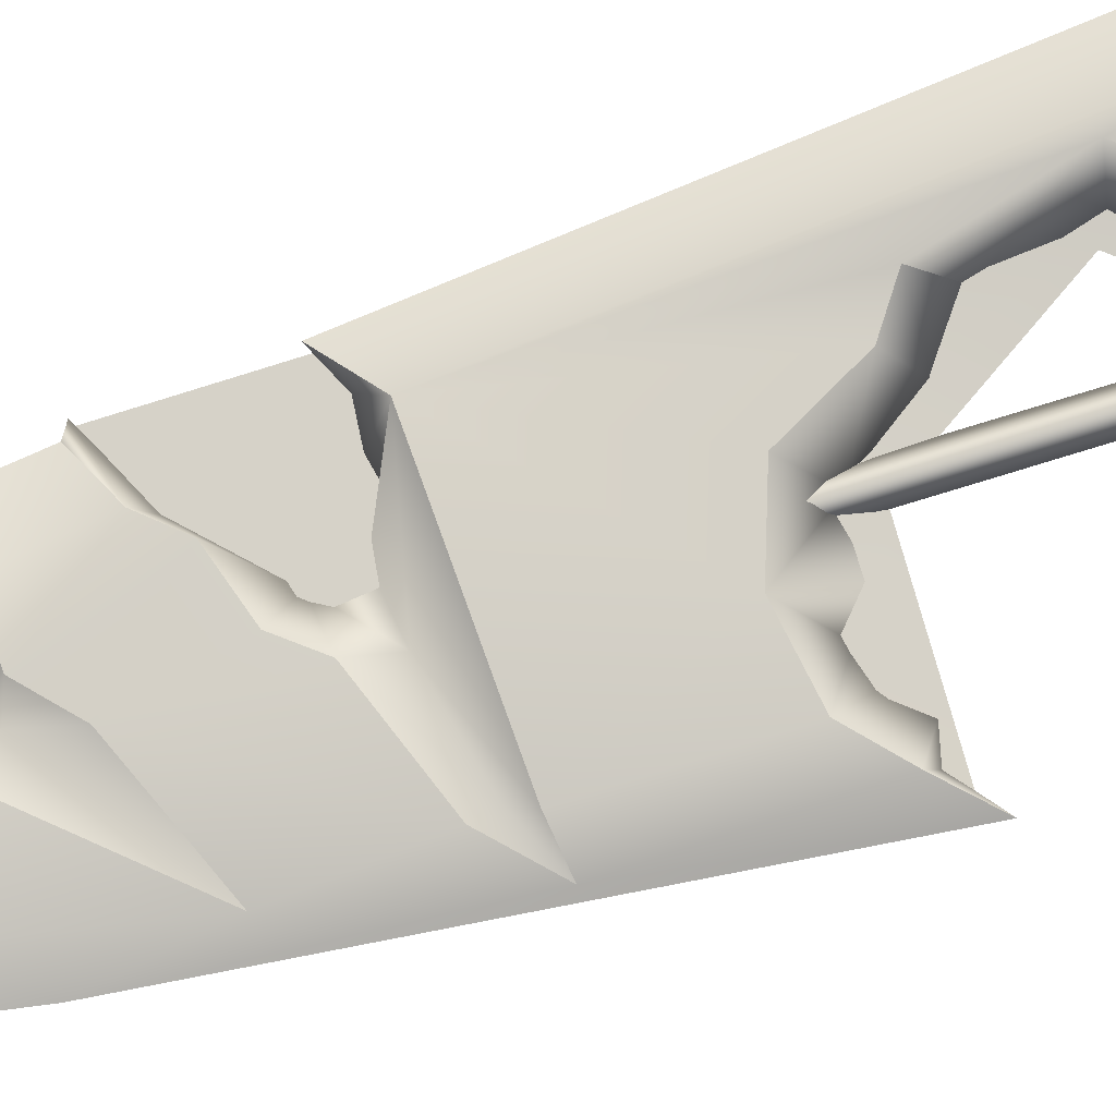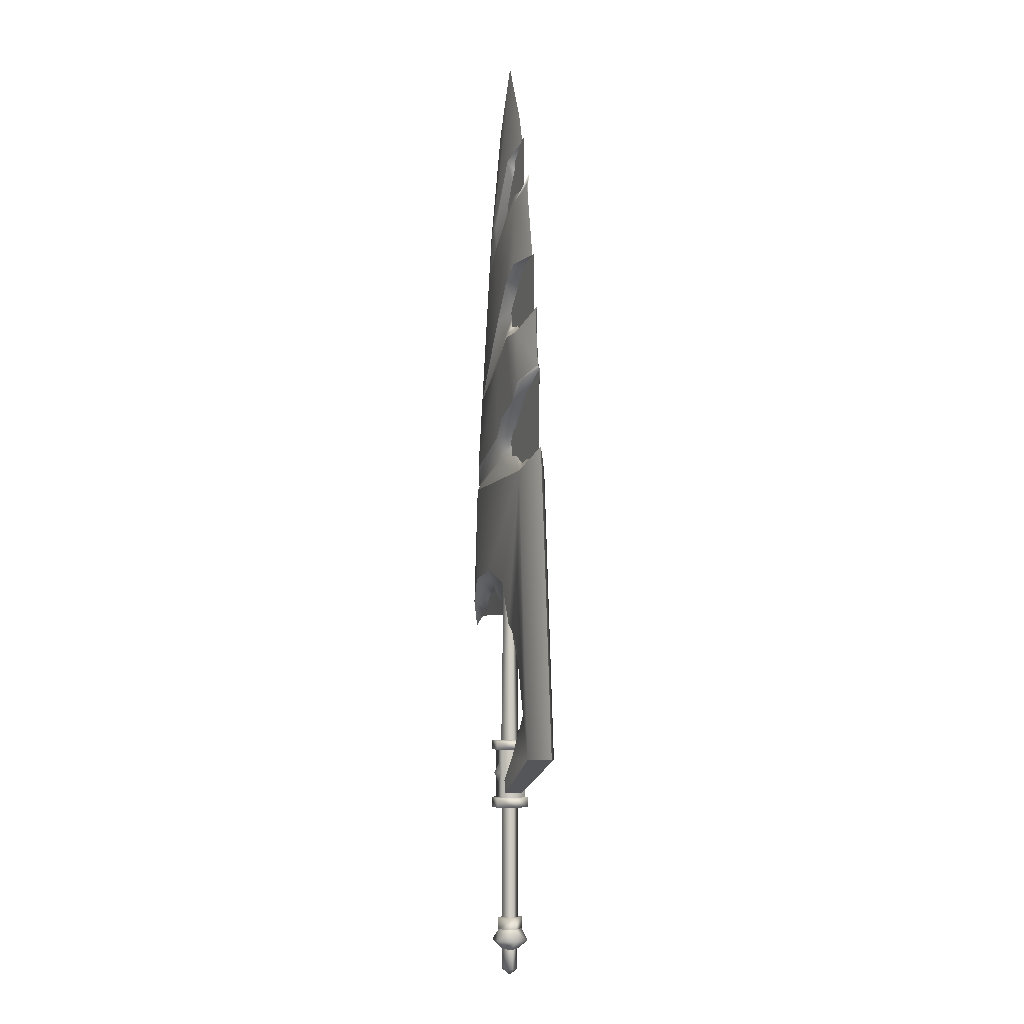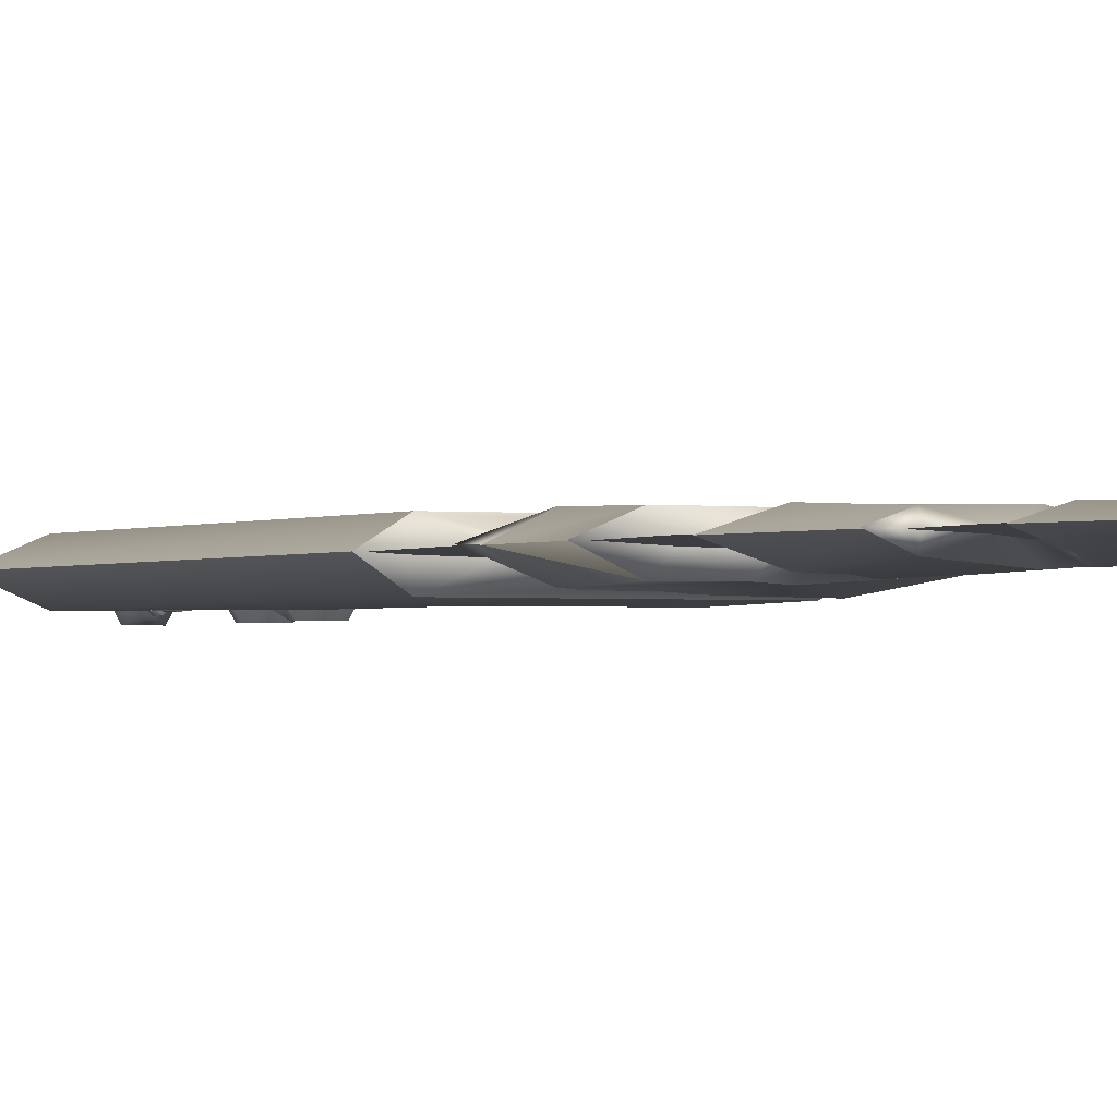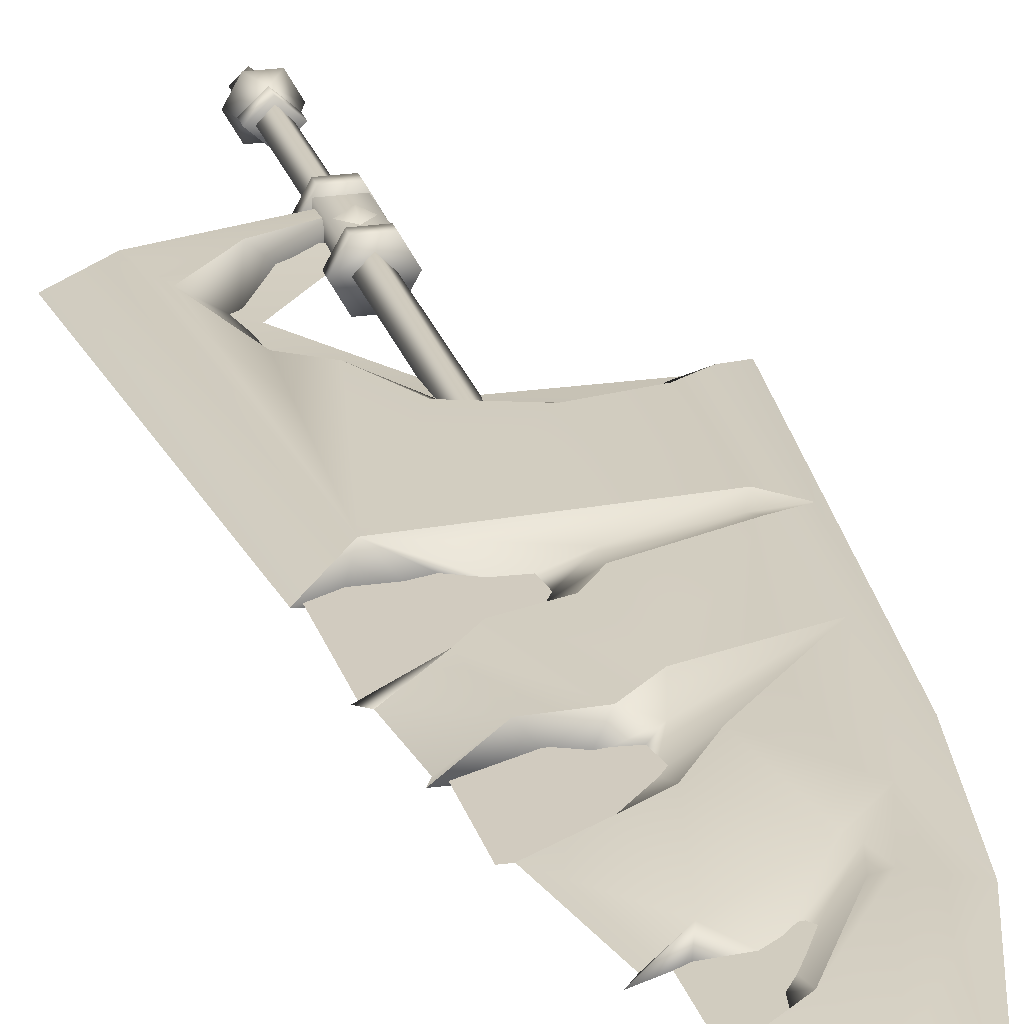
<metadata>
{"format":"obj","ext":"obj","renderer":"f3d","projection":"perspective","resolution":1024,"background":"white","views":[{"elev":79.2,"azim":73.0,"up":"+Y"},{"elev":-4.7,"azim":-108.1,"up":"+Z"},{"elev":-1.4,"azim":-22.5,"up":"+Y"},{"elev":23.7,"azim":-14.7,"up":"+Y"}]}
</metadata>
<code>
g mesh00
v -2.759 0 -82.39
v -5.518 0 -79.61
v 0 2.467 -82.39
v 0 -2.467 -88.46
v 2.759 0 -88.46
v 2.759 0 -82.39
v 0 2.467 -82.39
v 0 2.467 -88.46
v -2.759 0 -82.39
v -2.759 0 -88.46
v 0 -2.467 -82.39
v -2.759 -4.933 -79.61
v 0 -2.467 -82.39
v 2.759 -4.933 -79.61
v 4.195 0 -72.59
v 0 0 -72.59
v 0 -3.836 -72.59
v 0 0 -90.36
v 0 3.836 -76.2
v 4.195 0 -76.2
v 5.518 0 -79.61
v 0 -3.836 -76.2
v 0 3.836 -72.59
v -4.195 0 -72.59
v 2.759 4.933 -79.61
v -2.759 4.933 -79.61
v -4.195 0 -76.2
v 0 -3.836 -76.2
v 0 -3.836 -72.59
v -4.195 0 -76.2
v -4.195 0 -72.59
v 0 3.836 -76.2
v 0 3.836 -72.59
v 4.195 0 -76.2
v 4.195 0 -72.59
v 2.553 0 -36.96
v 2.553 0 -73.14
v 0 2.636 -36.96
v 0 2.636 -73.14
v -2.553 0 -36.96
v -2.553 0 -73.14
v 0 -2.636 -36.96
v 0 -2.636 -73.14
v 2.759 0 -82.39
f 1 2 3
f 4 5 6
f 7 8 9
f 9 8 10
f 9 10 11
f 2 1 12
f 12 1 13
f 12 13 14
f 15 16 17
f 5 4 18
f 19 20 21
f 21 20 22
f 15 23 16
f 16 23 24
f 16 24 17
f 21 25 19
f 19 25 26
f 19 26 27
f 28 29 30
f 30 29 31
f 30 31 32
f 32 31 33
f 32 33 34
f 34 33 35
f 34 35 28
f 28 35 29
f 6 11 4
f 4 11 10
f 4 10 18
f 18 10 8
f 18 8 5
f 5 8 7
f 5 7 6
f 36 37 38
f 38 37 39
f 38 39 40
f 40 39 41
f 40 41 42
f 42 41 43
f 42 43 36
f 36 43 37
f 21 44 25
f 25 44 3
f 25 3 26
f 26 3 2
f 26 2 27
f 27 2 12
f 27 12 22
f 22 12 14
f 22 14 21
f 21 14 13
f 21 13 44
v -5.414 -4.4 31.98
v -21.58 -4.096 65.64
v -12.39 -4.529 18.84
v 0 -1.815 180
v 9.938 0 180
v 0 0 199.4
v -16.54 -3.382 109.8
v -25.58 0 113.8
v -26.69 0 116
v 5.774 0 -17.6
v -2.887 -5.163 -17.6
v 2.887 -5.163 -17.6
v 5.774 0 -20.42
v -2.887 5.163 -20.42
v 2.887 5.163 -20.42
v 5.774 0 -35.36
v -2.887 -5.163 -35.36
v 2.887 -5.163 -35.36
v 5.774 0 -38.39
v -2.887 5.163 -38.39
v 2.887 5.163 -38.39
v 7.902 4.359 36.52
v 9.179 0 25.55
v -0.1553 0 25.59
v 29.44 0.9476 62.25
v 35.64 0 19.32
v 28.78 3.039 27
v 15.52 2.335 130.5
v 19.88 0 147.9
v 25.8 0 113.1
v -5.99 0 163.5
v -3.624 0 159.8
v -3.937 -2.134 167.3
v 0 -3.622 -24.73
v 0 -5.213 -27.56
v 2.805 -3.622 -27.6
v 25.8 0 113.1
v 19.88 0 147.9
v 15.52 -2.335 130.5
v -25.95 -4.309 -9.09
v -21.58 -4.403 0.3285
v -19.53 -4.561 13.88
v -9.938 0 180
v -0.6807 -2.703 -31.85
v -29.82 -4.176 -22.33
v 0 -2.526 -35.48
v 3.059 -2.639 71.12
v 20.04 -2.787 67.01
v 1.788 -3.917 78.27
v 21.11 -4.034 70.87
v -12.04 0 156.2
v -10.55 -2.113 152.2
v -4.795 0 156.6
v 0 2.526 -35.48
v 0 -2.526 -35.48
v -29.82 0 -22.33
v 21.11 4.034 70.87
v 20.04 2.787 67.01
v 1.788 3.917 78.27
v 3.059 2.639 71.12
v -4.812 0 119
v -5.561 0 114.7
v -1.332 -1.826 111.3
v -6.155 -3.36 109.5
v 1.087 -3.475 102.8
v 21.77 4.111 63.49
v 29.44 -0.9476 62.25
v 21.77 -4.111 63.49
v 28.78 -3.039 27
v 21.46 -4.409 34.13
v 9.938 -2.683 147.9
v 9.214 -1.662 140.6
v 15.52 -2.335 130.5
v 7.267 -2.819 140.1
v -29.82 -4.176 -22.33
v -29.82 0 -22.33
v -1.332 1.826 111.3
v 2.919 3.227 116.4
v 22.79 2.227 93.51
v 0 2.526 -35.48
v -29.82 4.176 -22.33
v -0.6807 2.703 -31.85
v 1.788 3.917 78.27
v 1.087 3.475 102.8
v 21.11 4.034 70.87
v 22.79 2.227 93.51
v -3.624 0 159.8
v 9.214 1.662 140.6
v -4.795 0 156.6
v -21.58 4.096 65.64
v 21.77 4.111 63.49
v 29.44 0.9476 62.25
v -6.615 0 167.2
v -12.49 0 171.8
v -3.937 2.134 167.3
v -17.15 0 156.7
v -19.29 0 159.4
v -10.55 2.113 152.2
v -12.49 0 171.8
v 0 1.815 180
v -3.937 2.134 167.3
v -22.39 0 133.2
v -12.78 2.968 132
v -15.83 0 131.3
v -4.767 3.033 127
v -4.812 0 119
v -30.33 0 72.34
v -39.76 0 -21.78
v -13.89 0 111.3
v -16.54 3.382 109.8
v -6.155 3.36 109.5
v -9.83 0 113.6
v 1.087 3.475 102.8
v -16.38 0 7.386
v -19.53 -4.561 13.88
v -21.58 -4.403 0.3285
v -39.76 0 -21.78
v -21.58 4.096 65.64
v -30.33 0 72.34
v 35.64 0 19.32
v 28.78 -3.039 27
v 29.02 0 24.73
v -17.27 0 70.06
v -23.84 0 69.3
v -6.277 0 79.16
v -7.051 0 72.48
v -12.81 0 69.24
v -9.938 0 180
v 0 0 199.4
v 9.938 0 180
v 7.902 -4.359 36.52
v 9.938 -2.683 147.9
v -39.76 0 -21.78
v -29.82 4.176 -22.33
v 0 3.622 -24.73
v 0 5.213 -27.56
v -2.805 3.622 -27.6
v -27.52 0 97.91
v -26.69 0 116
v -16.54 3.382 109.8
v -25.58 0 113.8
v -17.15 0 156.7
v -22.39 0 133.2
v -9.098 0.6828 21.63
v 8.095 0.6864 30.86
v 1.633 0 21.88
v 1.633 0 21.88
v 8.095 -0.6864 30.86
v -9.098 -0.6828 21.63
v -21.89 0.661 2.178
v -9.098 0.6828 21.63
v -16.13 0 -5.792
v 1.633 0 21.88
v -16.13 0 -5.792
v 1.633 0 21.88
v -21.89 -0.661 2.178
v -9.098 -0.6828 21.63
v -2.805 -3.622 -27.6
v 0 -3.622 -30.48
v 2.805 3.622 -27.6
v 0 3.622 -30.48
v -5.774 0 -17.6
v 2.887 5.163 -17.6
v -2.887 5.163 -17.6
v -5.774 0 -20.42
v 2.887 -5.163 -20.42
v -2.887 -5.163 -20.42
v -5.774 0 -35.36
v 2.887 5.163 -35.36
v -2.887 5.163 -35.36
v -5.774 0 -38.39
v 2.887 -5.163 -38.39
v -2.887 -5.163 -38.39
v 6.882 2.651 148.8
v 9.938 2.683 147.9
v -1.4 -0.7009 110.8
v -1.426 -0.643 133.2
v -24.25 0 110.4
v -24.31 0 133.1
v -24.25 0 110.4
v -24.31 0 133.1
v -1.4 0.7009 110.8
v -1.426 0.643 133.2
v -28.62 0 96.58
v -28.87 0 66.58
v -2.468 -0.7299 96.38
v -3.06 -0.7876 66.48
v -2.468 0.7299 96.38
v -3.06 0.7876 66.48
v -28.62 0 96.58
v -28.87 0 66.58
v 1.633 -0.6067 152
v 1.571 -0.5561 172.4
v -14.05 0 151.7
v -13.98 0 172.4
v -14.05 0 151.7
v -13.98 0 172.4
v 1.633 0.6067 152
v 1.571 0.5561 172.4
v -18.3 -0.6575 -15.44
v -16.13 0 -5.792
v -16.13 0 -5.792
v -18.3 0.6575 -15.44
v 1.633 0 21.88
v 32.51 0 22.43
v 8.095 -0.6864 30.86
v 25.17 -0.7009 30.57
v 8.095 0.6864 30.86
v 25.17 0.7009 30.57
v 1.633 0 21.88
v 32.51 0 22.43
v -16.13 0 -5.792
v 1.478 0 -27.79
v -18.3 0.6575 -15.44
v -6.715 0.643 -28.61
v -18.3 -0.6575 -15.44
v -6.715 -0.643 -28.61
v -16.13 0 -5.792
v 1.478 0 -27.79
v -16.38 0 7.386
v -19.53 4.561 13.88
v -8.287 0 13.84
v -12.39 4.529 18.84
v -5.414 4.4 31.98
v 14.49 0 29.27
v 21.46 4.409 34.13
v 19.47 0 27.88
v 28.78 3.039 27
v 23.9 0 23.57
v -12.39 -4.529 18.84
v -5.414 -4.4 31.98
v 7.902 -4.359 36.52
v 21.46 4.409 34.13
v 7.902 4.359 36.52
v -5.414 4.4 31.98
v -12.39 4.529 18.84
v -12.49 0 171.8
v -3.937 -2.134 167.3
v 6.882 -2.651 148.8
v -19.53 4.561 13.88
v -25.95 4.309 -9.09
v -14.79 4.176 -22.33
v -21.58 -4.096 65.64
v 21.77 -4.111 63.49
v 29.44 -0.9476 62.25
v 22.79 -2.227 93.51
v 2.919 -3.227 116.4
v -4.767 -3.033 127
v -12.78 -2.968 132
v -3.042 3.803 84.4
v -13.63 3.758 87.86
v -6.155 3.36 109.5
v -18.55 3.673 93.59
v -27.52 0 97.91
v -3.042 -3.803 84.4
v 1.087 -3.475 102.8
v -13.63 -3.758 87.86
v -6.155 -3.36 109.5
v -18.55 -3.673 93.59
v -3.042 3.803 84.4
v -13.63 3.758 87.86
v -17.37 0 90.22
v -18.55 3.673 93.59
v -29.56 0.112 96.54
v -27.52 0 97.91
v 7.267 2.819 140.1
v -18.62 0 -7.617
v -25.95 -4.309 -9.09
v -10.37 0 -22.46
v -14.79 -4.176 -22.33
v -0.6807 -2.703 -31.85
v -0.6807 -2.703 -31.85
v -14.79 -4.176 -22.33
v -0.6807 2.703 -31.85
v -14.79 4.176 -22.33
v -16.38 0 7.386
v 9.179 0 25.55
v 21.46 -4.409 34.13
v 35.64 0 19.32
v -3.538 -3.653 -36.16
v -3.538 -3.653 -19.55
v -3.538 3.653 -36.16
v -3.538 3.653 -19.55
v 3.538 3.653 -36.16
v 3.538 3.653 -19.55
v 3.538 -3.653 -36.16
v 3.538 -3.653 -19.55
v 0 -2.896 -18.6
v 0 -2.118 35.9
v -2.805 0 -18.6
v -2.805 0 35.9
v 0 2.896 -18.6
v 0 2.118 35.9
v 2.805 0 -18.6
v 2.805 0 35.9
v -30.33 0 72.34
v -7.051 0 72.48
v 22.79 -2.227 93.51
v 21.11 -4.034 70.87
v 2.919 3.227 116.4
v -4.767 3.033 127
v -12.78 2.968 132
v 35.64 0 19.32
v 2.919 -3.227 116.4
v 7.267 -2.819 140.1
v -4.767 -3.033 127
v -10.55 -2.113 152.2
v -12.78 -2.968 132
v -17.15 0 156.7
v -22.39 0 133.2
v 2.887 5.163 -20.42
v 5.774 0 -17.6
v 5.774 0 -20.42
v 2.887 -5.163 -17.6
v 2.887 -5.163 -20.42
v -2.887 -5.163 -17.6
v -2.887 -5.163 -20.42
v -5.774 0 -17.6
v -5.774 0 -20.42
v -2.887 5.163 -17.6
v -2.887 5.163 -20.42
v 2.887 5.163 -17.6
v 2.887 5.163 -38.39
v 5.774 0 -35.36
v 5.774 0 -38.39
v 2.887 -5.163 -35.36
v 2.887 -5.163 -38.39
v -2.887 -5.163 -35.36
v -2.887 -5.163 -38.39
v -5.774 0 -35.36
v -5.774 0 -38.39
v -2.887 5.163 -35.36
v -2.887 5.163 -38.39
v 2.887 5.163 -35.36
f 45 46 47
f 48 49 50
f 51 52 53
f 54 55 56
f 57 58 59
f 60 61 62
f 63 64 65
f 66 67 68
f 69 70 71
f 72 73 74
f 75 76 77
f 78 79 80
f 81 82 83
f 84 85 86
f 48 50 87
f 88 89 90
f 91 92 93
f 93 92 94
f 95 96 97
f 98 99 100
f 101 102 103
f 103 102 104
f 105 106 107
f 107 106 108
f 107 108 109
f 110 69 71
f 111 112 113
f 113 112 114
f 115 116 117
f 117 116 118
f 99 119 120
f 121 122 123
f 124 125 126
f 127 128 129
f 129 128 130
f 129 130 69
f 131 132 133
f 134 104 135
f 135 104 102
f 135 102 136
f 136 102 101
f 137 138 139
f 140 141 142
f 143 144 145
f 146 147 148
f 148 147 149
f 148 149 150
f 151 152 46
f 46 152 89
f 53 153 154
f 154 153 155
f 153 156 155
f 155 156 121
f 155 121 157
f 157 121 123
f 158 159 160
f 125 161 162
f 162 161 163
f 164 165 166
f 167 134 168
f 93 169 91
f 91 169 170
f 91 170 171
f 143 172 144
f 144 172 173
f 144 173 174
f 46 45 112
f 112 45 175
f 112 175 114
f 49 48 82
f 82 48 176
f 82 176 83
f 119 177 120
f 120 177 178
f 120 178 98
f 179 180 181
f 52 51 182
f 183 184 185
f 186 142 187
f 188 189 190
f 191 192 193
f 194 195 196
f 196 195 197
f 198 199 200
f 200 199 201
f 78 202 79
f 79 202 203
f 79 203 80
f 179 204 180
f 180 204 205
f 180 205 181
f 55 54 206
f 206 54 207
f 206 207 208
f 58 57 209
f 209 57 210
f 209 210 211
f 61 60 212
f 212 60 213
f 212 213 214
f 64 63 215
f 215 63 216
f 215 216 217
f 218 145 219
f 219 145 144
f 219 144 73
f 73 144 174
f 220 221 222
f 222 221 223
f 224 225 226
f 226 225 227
f 228 229 230
f 230 229 231
f 232 233 234
f 234 233 235
f 236 237 238
f 238 237 239
f 240 241 242
f 242 241 243
f 200 244 245
f 246 247 194
f 248 249 250
f 250 249 251
f 252 253 254
f 254 253 255
f 256 257 258
f 258 257 259
f 260 261 262
f 262 261 263
f 264 265 266
f 266 265 267
f 266 267 68
f 68 267 268
f 68 268 66
f 67 66 269
f 269 66 270
f 269 270 271
f 271 270 272
f 271 272 273
f 159 264 274
f 274 264 266
f 274 266 275
f 275 266 68
f 275 68 276
f 71 277 110
f 110 277 278
f 110 278 162
f 162 278 279
f 162 279 280
f 87 281 48
f 48 281 282
f 48 282 115
f 115 282 283
f 115 283 116
f 280 284 162
f 162 284 285
f 162 285 125
f 125 285 286
f 125 286 126
f 171 287 91
f 91 287 288
f 91 288 92
f 92 288 289
f 92 289 94
f 109 290 107
f 107 290 291
f 107 291 105
f 105 291 292
f 105 292 148
f 148 292 293
f 148 293 146
f 127 294 128
f 128 294 295
f 128 295 296
f 296 295 297
f 296 297 184
f 184 297 298
f 184 298 185
f 299 300 301
f 301 300 302
f 301 302 303
f 303 302 51
f 303 51 182
f 304 169 305
f 305 169 306
f 305 306 307
f 307 306 308
f 307 308 309
f 96 118 97
f 97 118 116
f 97 116 76
f 76 116 283
f 76 283 77
f 140 96 141
f 141 96 95
f 141 95 142
f 142 95 133
f 142 133 310
f 310 133 132
f 310 132 72
f 264 160 311
f 311 160 312
f 311 312 313
f 313 312 314
f 313 314 315
f 316 317 89
f 89 317 84
f 89 84 46
f 46 84 86
f 46 86 47
f 315 318 313
f 313 318 319
f 313 319 311
f 311 319 285
f 311 285 320
f 320 285 284
f 68 321 276
f 276 321 269
f 276 269 322
f 322 269 271
f 322 271 165
f 165 271 273
f 165 273 166
f 166 273 272
f 166 272 323
f 149 122 150
f 150 122 121
f 150 121 106
f 106 121 156
f 106 156 108
f 108 156 153
f 108 153 51
f 51 153 53
f 324 325 326
f 326 325 327
f 326 327 328
f 328 327 329
f 328 329 330
f 330 329 331
f 330 331 324
f 324 331 325
f 332 333 334
f 334 333 335
f 334 335 336
f 336 335 337
f 336 337 338
f 338 337 339
f 338 339 332
f 332 339 333
f 134 340 168
f 168 340 287
f 168 287 167
f 167 287 171
f 167 171 134
f 134 171 341
f 134 341 104
f 104 341 169
f 104 169 103
f 103 169 304
f 111 342 343
f 343 342 300
f 343 300 93
f 93 300 299
f 93 299 169
f 169 299 301
f 169 301 306
f 306 301 303
f 306 303 308
f 308 303 182
f 70 69 74
f 74 69 130
f 74 130 72
f 72 130 344
f 72 344 310
f 310 344 345
f 310 345 142
f 142 345 346
f 142 346 187
f 113 347 111
f 111 347 81
f 111 81 342
f 342 81 83
f 342 83 348
f 348 83 349
f 348 349 350
f 350 349 351
f 350 351 352
f 352 351 353
f 352 353 354
f 355 356 357
f 357 356 358
f 357 358 359
f 359 358 360
f 359 360 361
f 361 360 362
f 361 362 363
f 363 362 364
f 363 364 365
f 365 364 366
f 365 366 355
f 355 366 356
f 367 368 369
f 369 368 370
f 369 370 371
f 371 370 372
f 371 372 373
f 373 372 374
f 373 374 375
f 375 374 376
f 375 376 377
f 377 376 378
f 377 378 367
f 367 378 368
f 73 72 219
f 219 72 132
f 219 132 218
f 218 132 131
f 218 131 139
f 139 131 75
f 139 75 137
f 137 75 77
f 137 77 138

</code>
